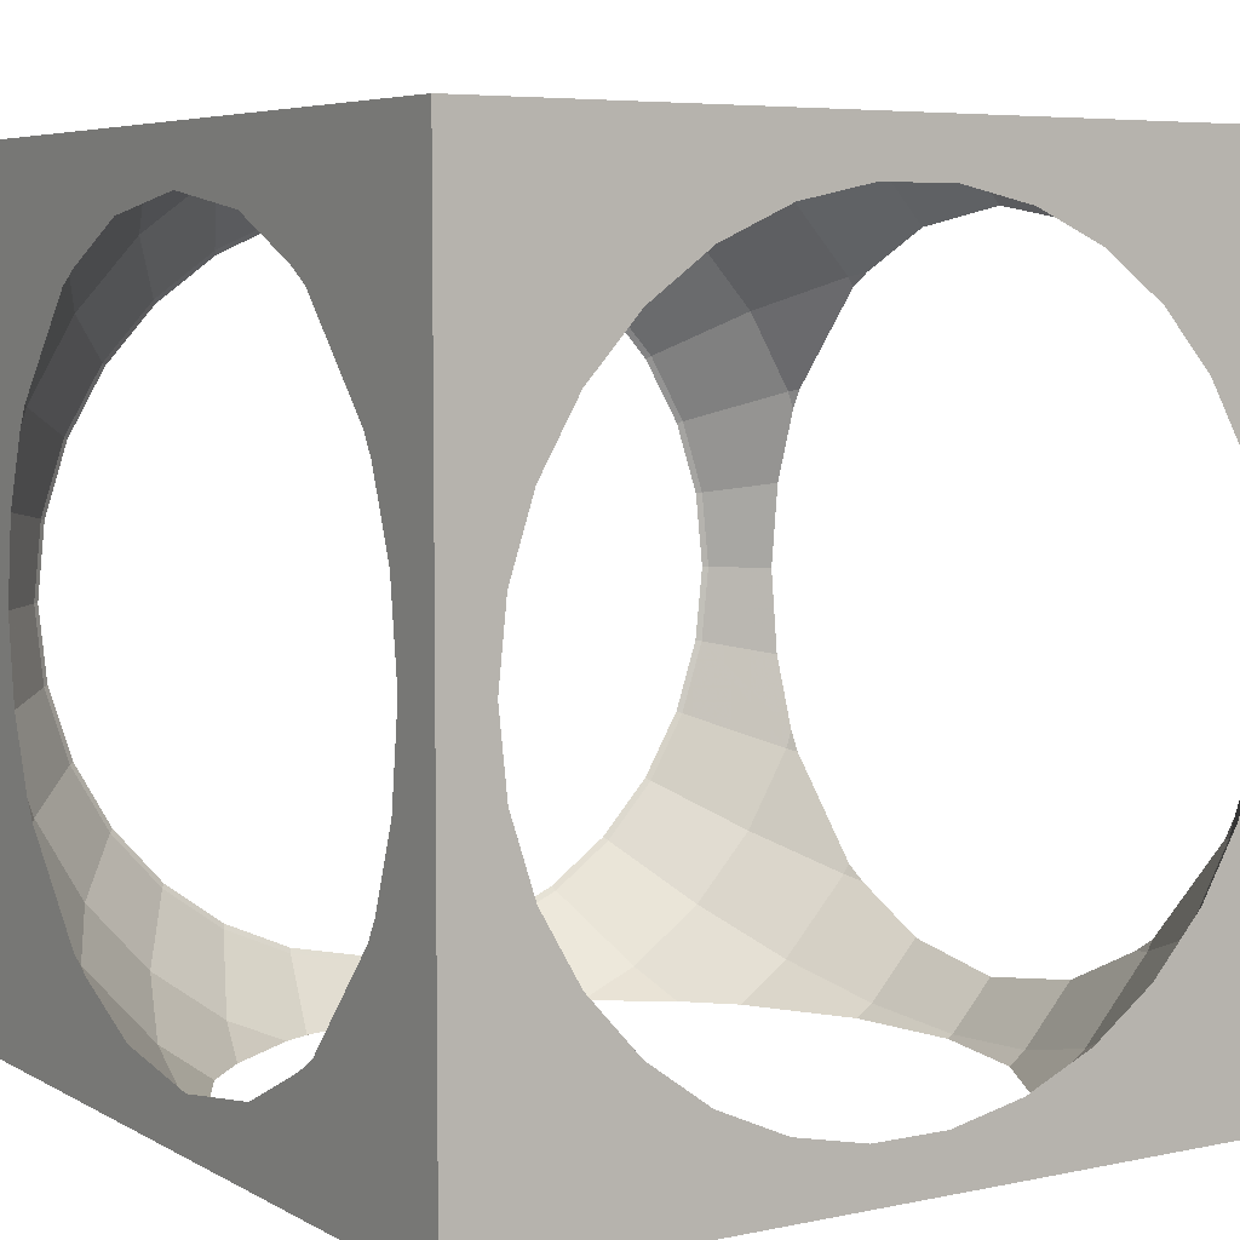
<metadata>
{"format":"obj","ext":"obj","renderer":"f3d","projection":"perspective","resolution":1024,"background":"white","views":[{"elev":5.8,"azim":147.5,"up":"+Y"}]}
</metadata>
<code>
v -7.5 6.533 0
v -7.5 6.409 -0.7942
v -7.5 3.339 -5.671
v -7.5 4.204 -4.918
v -7.5 0.5314 -6.471
v -7.5 -5.271 -3.927
v -7.5 -6.409 -0.7942
v -7.5 -5.449 -3.652
v -7.5 -5.18 -4.067
v -7.5 -4.204 -4.918
v -7.5 -2.954 -5.878
v -7.5 -7.5 -7.5
v -7.5 -1.594 -6.347
v -7.5 6.409 0.7942
v -7.5 6.209 2.079
v -7.5 5.449 3.652
v -7.5 5.271 3.927
v -7.5 5.18 4.067
v -7.5 3.339 5.671
v -7.5 4.204 4.918
v -7.5 1.594 6.347
v -7.5 0.5314 6.471
v -7.5 -2.954 5.878
v -7.5 -3.192 5.75
v -7.5 -5.18 4.067
v -7.5 -4.204 4.918
v -7.5 -6.209 2.079
v -7.5 -7.5 7.5
v -7.5 -6.533 0
v 6.453 1.372 7.5
v 5.997 2.734 7.5
v 6.027 2.683 7.5
v 5.337 3.878 7.5
v 4.414 4.902 7.5
v 3.298 5.713 7.5
v 2.039 6.274 7.5
v 0.6896 6.561 7.5
v -3.245 5.737 7.5
v -5.997 2.734 7.5
v -6.027 2.683 7.5
v -6.435 1.427 7.5
v -7.5 7.5 7.5
v -4.414 4.902 7.5
v -3.346 5.679 7.5
v -0.7466 6.549 7.5
v 6.459 -1.314 7.5
v 6.597 0 7.5
v 6.027 -2.683 7.5
v 5.298 -3.921 7.5
v 4.414 -4.902 7.5
v 2.039 -6.274 7.5
v 0.7466 -6.549 7.5
v -6.027 -2.683 7.5
v -6.597 0 7.5
v -0.6896 -6.561 7.5
v -2.039 -6.274 7.5
v -5.997 -2.734 7.5
v -6.453 -1.372 7.5
v 7.5 5.449 3.652
v 7.5 5.271 3.927
v 7.5 4.204 4.918
v 7.5 3.192 5.75
v 7.5 2.954 5.878
v 7.5 0 6.533
v 7.5 -5.271 3.927
v 7.5 -3.192 5.75
v 7.5 -2.954 5.878
v 7.5 -1.594 6.347
v 7.5 -7.5 7.5
v 7.5 6.533 0
v 7.5 7.5 -7.5
v 7.5 6.209 -2.079
v 7.5 4.204 -4.918
v 7.5 3.339 -5.671
v 7.5 3.192 -5.75
v 7.5 1.594 -6.347
v 7.5 0 -6.533
v 7.5 -5.271 -3.927
v 7.5 -6.209 -2.079
v 2.437 7.5 6.105
v 1.242 7.5 6.382
v 5.596 7.5 3.227
v 6.227 7.5 2.079
v 7.5 7.5 7.5
v 2.586 7.5 -6.037
v 2.437 7.5 -6.105
v 5.134 7.5 -4.067
v 6.289 7.5 -1.734
v -1.242 7.5 6.382
v -2.936 7.5 5.878
v -5.134 7.5 4.067
v -4.33 7.5 4.89
v -6.227 7.5 2.079
v -6.597 7.5 0
v -6.227 7.5 -2.079
v -7.5 7.5 -7.5
v -5.596 7.5 -3.227
v -2.437 7.5 -6.105
v -2.936 7.5 -5.878
v 6.597 0 -7.5
v 6.459 -1.314 -7.5
v 6.453 -1.372 -7.5
v 5.337 -3.878 -7.5
v 3.346 -5.679 -7.5
v 2.039 -6.274 -7.5
v 0.6896 -6.561 -7.5
v -5.337 -3.878 -7.5
v -5.298 -3.921 -7.5
v -3.346 -5.679 -7.5
v -0.7466 -6.549 -7.5
v 7.5 -7.5 -7.5
v 6.027 2.683 -7.5
v 4.414 4.902 -7.5
v 5.298 3.921 -7.5
v 3.346 5.679 -7.5
v 3.245 5.737 -7.5
v 0.7466 6.549 -7.5
v 0.6896 6.561 -7.5
v -3.245 5.737 -7.5
v -6.027 2.683 -7.5
v -6.435 1.427 -7.5
v -6.453 1.372 -7.5
v -0.6896 6.561 -7.5
v -2.039 6.274 -7.5
v -5.298 3.921 -7.5
v -2.586 -7.5 6.037
v -2.437 -7.5 6.105
v -3.686 -7.5 5.346
v -6.227 -7.5 2.079
v -0.7883 -7.5 -6.487
v -1.242 -7.5 -6.382
v -2.437 -7.5 -6.105
v -3.686 -7.5 -5.346
v -2.936 -7.5 -5.878
v -5.134 -7.5 -4.067
v -4.33 -7.5 -4.89
v -6.227 -7.5 -2.079
v -6.289 -7.5 -1.734
v -0.7883 -7.5 6.487
v 0.7883 -7.5 6.487
v 2.437 -7.5 6.105
v 1.242 -7.5 6.382
v 2.936 -7.5 5.878
v 5.134 -7.5 4.067
v 6.289 -7.5 1.734
v 6.597 -7.5 0
v 6.227 -7.5 -2.079
v 3.686 -7.5 -5.346
v 2.437 -7.5 -6.105
v 3.346 -5.795 -7.431
v 3.298 -5.713 -7.5
v 3.245 -5.737 -7.5
v 6.545 -1.391 -7.431
v 7.5 -2.954 -5.878
v -6.113 -2.722 7.431
v -7.391 -3.291 5.878
v -7.391 -3.291 -5.878
v -7.5 -3.192 -5.75
v 6.113 -6.789 4.067
v -7.5 -5.271 3.927
v -6.545 -4.755 5.878
v -7.391 -5.37 4.067
v 7.5 6.409 -0.7942
v 6.545 7.269 2.079
v 5.596 7.5 -3.227
v 6.691 -7.431 0
v 7.5 -6.409 0.7942
v -6.113 -6.789 -4.067
v 7.391 -3.291 5.878
v 6.545 7.269 -2.079
v 7.5 5.18 4.067
v 7.391 5.37 4.067
v 6.545 1.391 -7.431
v -6.691 -7.431 0
v -6.597 -7.5 0
v 5.337 3.878 -7.5
v 0.7883 7.5 -6.487
v -0.7883 7.5 -6.487
v -7.391 3.291 5.878
v 6.545 -1.391 7.431
v -4.045 -7.006 5.878
v -5.413 -6.012 5.878
v -7.391 -5.37 -4.067
v 0.6994 -6.655 -7.431
v 1.242 -7.5 -6.382
v 0.7883 -7.5 -6.487
v -6.113 -2.722 -7.431
v -3.346 -5.679 7.5
v -4.414 -4.902 7.5
v -3.346 -5.795 7.431
v -6.545 1.391 7.431
v -7.5 2.954 5.878
v 2.068 6.364 7.431
v 5.413 6.012 5.878
v 4.045 7.006 5.878
v 2.936 7.5 5.878
v 7.5 -5.18 4.067
v 6.435 -1.427 -7.5
v 7.5 -6.409 -0.7942
v -3.346 5.795 -7.431
v -6.435 -1.427 -7.5
v -6.459 -1.314 7.5
v 6.113 6.789 4.067
v 7.5 -4.204 4.918
v 7.5 -3.339 5.671
v 6.113 -2.722 7.431
v 6.435 -1.427 7.5
v 7.5 1.594 6.347
v 7.5 0.5314 6.471
v 6.545 1.391 7.431
v 6.545 -7.269 2.079
v 6.227 -7.5 2.079
v 6.289 -7.5 -1.734
v 6.545 -7.269 -2.079
v 7.5 -5.449 -3.652
v 7.5 -5.18 -4.067
v 0.7466 -6.549 -7.5
v 6.027 -2.683 -7.5
v -2.039 -6.274 -7.5
v -3.245 -5.737 -7.5
v 4.33 -7.5 4.89
v 3.686 -7.5 5.346
v -5.596 -7.5 -3.227
v -6.545 -7.269 -2.079
v 3.245 -5.737 7.5
v 4.045 -7.006 5.878
v 3.346 -5.795 7.431
v -7.5 -3.339 5.671
v 6.113 2.722 7.431
v 6.453 -1.372 7.5
v 6.691 0 7.431
v 6.459 1.314 7.5
v 7.5 2.954 -5.878
v 6.113 6.789 -4.067
v 4.33 7.5 -4.89
v -7.5 5.449 -3.652
v -7.5 5.271 -3.927
v 7.5 3.339 5.671
v 7.5 6.409 0.7942
v 4.477 4.973 7.431
v 5.298 3.921 7.5
v 7.391 5.37 -4.067
v 7.5 5.18 -4.067
v 7.5 5.449 -3.652
v 6.545 4.755 -5.878
v 7.5 5.271 -3.927
v 6.459 1.314 -7.5
v 5.413 3.933 -7.431
v 5.997 2.734 -7.5
v 7.5 -0.5314 -6.471
v 7.5 -3.339 -5.671
v 7.5 -3.192 -5.75
v 7.391 -3.291 -5.878
v -1.242 7.5 -6.382
v -7.391 3.291 -5.878
v -7.5 3.192 -5.75
v -5.413 3.933 -7.431
v -3.686 7.5 -5.346
v -4.477 4.973 -7.431
v -3.346 5.679 -7.5
v -4.414 4.902 -7.5
v 3.346 5.795 -7.431
v -6.453 1.372 7.5
v -6.459 1.314 7.5
v -3.346 5.795 7.431
v -7.5 3.192 5.75
v 5.997 -2.734 7.5
v 2.068 -6.364 7.431
v 7.5 -6.209 2.079
v 7.5 -5.449 3.652
v 7.391 -5.37 4.067
v 6.545 -4.755 5.878
v 7.5 -6.533 0
v 7.391 -5.37 -4.067
v 6.113 -6.789 -4.067
v 4.33 -7.5 -4.89
v -4.045 -7.006 -5.878
v -7.5 -6.409 0.7942
v -6.289 -7.5 1.734
v -7.5 -5.449 3.652
v -5.337 -3.878 7.5
v -5.413 -3.933 7.431
v -5.298 -3.921 7.5
v -4.477 -4.973 7.431
v 0.6994 -6.655 7.431
v 5.413 -3.933 7.431
v 3.346 -5.679 7.5
v 3.298 -5.713 7.5
v -6.545 -1.391 7.431
v -7.5 -1.594 6.347
v -7.5 -3.339 -5.671
v 7.5 -0.5314 6.471
v 7.5 6.209 2.079
v 6.597 7.5 0
v 6.691 7.431 0
v 3.686 7.5 -5.346
v 6.435 1.427 7.5
v -2.437 7.5 6.105
v 0.6994 6.655 7.431
v -0.7883 7.5 6.487
v 0.7883 7.5 6.487
v -4.477 4.973 7.431
v -5.298 3.921 7.5
v 7.391 3.291 -5.878
v 7.5 -1.594 -6.347
v 7.5 0.5314 -6.471
v 5.413 -3.933 -7.431
v 5.997 -2.734 -7.5
v 6.113 -2.722 -7.431
v 7.5 -4.204 -4.918
v -6.027 -2.683 -7.5
v -6.459 1.314 -7.5
v -5.337 3.878 -7.5
v -5.997 2.734 -7.5
v -7.5 -6.209 -2.079
v -6.545 7.269 -2.079
v 3.298 5.713 -7.5
v -6.691 0 7.431
v -7.5 -0.5314 6.471
v -7.5 0 6.533
v 3.245 5.737 7.5
v 7.391 3.291 5.878
v 5.134 -7.5 -4.067
v 5.596 -7.5 -3.227
v 2.936 -7.5 -5.878
v -0.6994 -6.655 -7.431
v -0.6896 -6.561 -7.5
v -5.413 -3.933 -7.431
v -5.997 -2.734 -7.5
v 5.596 -7.5 3.227
v -6.545 -7.269 2.079
v -0.6994 -6.655 7.431
v -5.596 -7.5 3.227
v 5.337 -3.878 7.5
v -0.7466 -6.549 7.5
v -6.113 6.789 -4.067
v -5.134 7.5 -4.067
v -4.33 7.5 -4.89
v -3.686 7.5 5.346
v -4.045 7.006 5.878
v 3.686 7.5 5.346
v 4.33 7.5 4.89
v 6.227 7.5 -2.079
v 5.413 6.012 -5.878
v 2.936 7.5 -5.878
v 4.045 7.006 -5.878
v 3.346 5.795 7.431
v -0.6896 6.561 7.5
v 0.7466 6.549 7.5
v -0.6994 6.655 7.431
v 6.113 2.722 -7.431
v 6.691 0 -7.431
v 4.477 -4.973 -7.431
v 6.545 -4.755 -5.878
v 5.298 -3.921 -7.5
v 4.414 -4.902 -7.5
v -0.6994 6.655 -7.431
v -6.113 2.722 -7.431
v -6.545 1.391 -7.431
v -6.545 4.755 -5.878
v -6.691 0 -7.431
v -6.597 0 -7.5
v -6.453 -1.372 -7.5
v -6.545 -1.391 -7.431
v -6.545 7.269 2.079
v -6.573 7.5 0.1371
v -6.573 7.5 -0.1371
v -6.691 7.431 0
v -7.5 6.209 -2.079
v -2.068 6.364 -7.431
v 0.6994 6.655 -7.431
v 4.477 4.973 -7.431
v -6.113 6.789 4.067
v -7.391 5.37 4.067
v 5.413 -6.012 -5.878
v 4.045 -7.006 -5.878
v 2.068 -6.364 -7.431
v -5.413 -6.012 -5.878
v -6.545 -4.755 -5.878
v -2.586 -7.5 -6.037
v -2.068 -6.364 -7.431
v -2.068 -6.364 7.431
v -6.113 -6.789 4.067
v -5.134 -7.5 4.067
v -4.33 -7.5 4.89
v -3.298 -5.713 7.5
v -3.245 -5.737 7.5
v -6.435 -1.427 7.5
v 5.413 -6.012 5.878
v 4.477 -4.973 7.431
v -7.5 1.594 -6.347
v 5.134 7.5 4.067
v 6.545 4.755 5.878
v 5.413 3.933 7.431
v 3.346 5.679 7.5
v -5.413 6.012 5.878
v -5.337 3.878 7.5
v -5.413 3.933 7.431
v -2.068 6.364 7.431
v 6.453 1.372 -7.5
v 6.435 1.427 -7.5
v -4.414 -4.902 -7.5
v -4.477 -4.973 -7.431
v -4.045 7.006 -5.878
v -7.5 2.954 -5.878
v -7.5 -0.5314 -6.471
v -7.391 5.37 -4.067
v -7.5 5.18 -4.067
v -5.413 6.012 -5.878
v -0.7466 6.549 -7.5
v -3.298 5.713 -7.5
v 2.039 6.274 -7.5
v 1.242 7.5 -6.382
v 2.068 6.364 -7.431
v -6.113 2.722 7.431
v -5.596 7.5 3.227
v 0.6896 -6.561 7.5
v -2.936 -7.5 5.878
v 6.289 7.5 1.734
v -2.039 6.274 7.5
v -3.298 5.713 7.5
v -7.5 0 -6.533
v -6.545 4.755 5.878
v -1.242 -7.5 6.382
v -3.298 -5.713 -7.5
v -3.346 -5.795 -7.431
v -6.459 -1.314 -7.5
f 96 1 42
f 96 2 1
f 96 369 2
f 96 236 369
f 96 237 236
f 96 408 237
f 96 4 408
f 96 3 4
f 96 256 3
f 96 405 256
f 96 391 405
f 96 5 391
f 96 422 5
f 12 422 96
f 422 12 406
f 12 6 9
f 7 12 29
f 315 12 7
f 8 12 315
f 6 12 8
f 10 12 9
f 291 12 10
f 158 12 291
f 11 12 158
f 13 12 11
f 406 12 13
f 14 42 1
f 15 42 14
f 16 42 15
f 17 42 16
f 18 42 17
f 20 42 18
f 19 42 20
f 266 42 19
f 192 42 266
f 21 42 192
f 22 42 21
f 320 42 22
f 28 320 319
f 28 319 290
f 28 160 280
f 320 28 42
f 23 28 290
f 24 28 23
f 228 28 24
f 26 28 228
f 25 28 26
f 160 28 25
f 27 28 280
f 278 28 27
f 29 28 278
f 28 29 12
f 84 47 69
f 84 232 47
f 84 30 232
f 84 297 30
f 84 32 297
f 84 31 32
f 84 33 31
f 84 241 33
f 84 34 241
f 84 395 34
f 84 35 395
f 84 321 35
f 84 36 321
f 84 349 36
f 84 37 349
f 84 348 37
f 42 38 420
f 42 39 397
f 42 41 40
f 42 264 263
f 264 42 54
f 41 42 263
f 39 42 40
f 303 42 397
f 43 42 303
f 44 42 43
f 421 42 44
f 38 42 421
f 45 42 420
f 348 42 45
f 42 348 84
f 46 69 47
f 230 69 46
f 207 69 230
f 48 69 207
f 267 69 48
f 334 69 267
f 49 69 334
f 50 69 49
f 287 69 50
f 288 69 287
f 225 69 288
f 51 69 225
f 52 69 51
f 417 69 52
f 55 69 417
f 28 387 386
f 28 57 53
f 28 388 58
f 28 202 54
f 28 54 42
f 55 28 69
f 335 28 55
f 56 28 335
f 387 28 56
f 188 28 386
f 189 28 188
f 283 28 189
f 281 28 283
f 57 28 281
f 388 28 53
f 202 28 58
f 84 70 71
f 84 239 70
f 84 293 239
f 84 59 293
f 84 60 59
f 84 171 60
f 84 61 171
f 84 238 61
f 84 62 238
f 84 63 62
f 84 208 63
f 84 209 208
f 84 64 209
f 69 64 84
f 64 69 292
f 69 65 197
f 167 69 273
f 269 69 167
f 270 69 269
f 65 69 270
f 204 69 197
f 205 69 204
f 66 69 205
f 67 69 66
f 68 69 67
f 292 69 68
f 163 71 70
f 72 71 163
f 244 71 72
f 246 71 244
f 243 71 246
f 73 71 243
f 74 71 73
f 75 71 74
f 233 71 75
f 76 71 233
f 306 71 76
f 77 71 306
f 111 77 250
f 111 250 305
f 111 78 215
f 77 111 71
f 154 111 305
f 252 111 154
f 251 111 252
f 310 111 251
f 216 111 310
f 78 111 216
f 79 111 215
f 199 111 79
f 273 111 199
f 111 273 69
f 84 301 42
f 84 81 301
f 84 80 81
f 84 196 80
f 84 341 196
f 84 342 341
f 84 392 342
f 84 82 392
f 84 83 82
f 84 419 83
f 84 294 419
f 177 71 178
f 413 71 177
f 86 71 413
f 85 71 86
f 345 71 85
f 296 71 345
f 235 71 296
f 87 71 235
f 165 71 87
f 343 71 165
f 88 71 343
f 294 71 88
f 71 294 84
f 300 42 301
f 89 42 300
f 298 42 89
f 90 42 298
f 339 42 90
f 92 42 339
f 91 42 92
f 416 42 91
f 93 42 416
f 366 42 93
f 94 42 366
f 96 367 95
f 94 96 42
f 367 96 94
f 97 96 95
f 337 96 97
f 338 96 337
f 258 96 338
f 99 96 258
f 98 96 99
f 254 96 98
f 178 96 254
f 96 178 71
f 111 100 71
f 111 101 100
f 111 102 101
f 111 198 102
f 111 218 198
f 111 308 218
f 111 103 308
f 111 355 103
f 111 356 355
f 111 104 356
f 111 151 104
f 111 152 151
f 111 105 152
f 111 217 105
f 111 106 217
f 111 327 106
f 12 220 219
f 12 329 107
f 12 201 311
f 12 427 363
f 427 12 362
f 201 12 363
f 329 12 311
f 108 12 107
f 402 12 108
f 109 12 402
f 425 12 109
f 220 12 425
f 110 12 219
f 327 12 110
f 12 327 111
f 247 71 100
f 400 71 247
f 401 71 400
f 112 71 401
f 249 71 112
f 176 71 249
f 114 71 176
f 113 71 114
f 115 71 113
f 317 71 115
f 116 71 317
f 412 71 116
f 117 71 412
f 118 71 117
f 123 71 118
f 96 119 411
f 96 314 120
f 96 121 122
f 96 312 362
f 96 362 12
f 123 96 71
f 410 96 123
f 124 96 410
f 119 96 124
f 260 96 411
f 261 96 260
f 125 96 261
f 313 96 125
f 314 96 313
f 121 96 120
f 312 96 122
f 28 139 69
f 28 424 139
f 28 127 424
f 28 126 127
f 28 418 126
f 28 128 418
f 28 385 128
f 28 384 385
f 28 333 384
f 28 129 333
f 28 279 129
f 28 175 279
f 130 12 186
f 131 12 130
f 132 12 131
f 380 12 132
f 134 12 380
f 133 12 134
f 136 12 133
f 135 12 136
f 223 12 135
f 137 12 223
f 138 12 137
f 175 12 138
f 12 175 28
f 140 69 139
f 142 69 140
f 141 69 142
f 143 69 141
f 222 69 143
f 221 69 222
f 144 69 221
f 330 69 144
f 212 69 330
f 145 69 212
f 146 69 145
f 146 111 69
f 213 111 146
f 147 111 213
f 324 111 147
f 323 111 324
f 276 111 323
f 148 111 276
f 325 111 148
f 149 111 325
f 185 111 149
f 186 111 185
f 111 186 12
f 390 49 286
f 49 390 50
f 282 284 161
f 31 394 229
f 394 31 33
f 150 151 152
f 89 399 298
f 389 159 226
f 155 388 53
f 388 155 289
f 153 154 305
f 154 153 253
f 289 155 156
f 407 237 408
f 157 158 291
f 203 393 194
f 344 346 262
f 365 16 15
f 16 365 374
f 349 193 36
f 193 349 299
f 66 205 169
f 159 221 226
f 221 159 144
f 152 377 150
f 377 152 105
f 160 162 280
f 230 180 207
f 161 25 26
f 25 161 162
f 365 373 374
f 80 193 81
f 72 163 170
f 67 180 68
f 180 67 169
f 275 354 375
f 164 172 203
f 234 165 87
f 41 263 191
f 166 167 273
f 167 166 211
f 214 324 147
f 324 214 275
f 168 378 379
f 148 376 325
f 206 272 286
f 169 272 206
f 27 331 278
f 414 116 262
f 116 414 412
f 165 170 343
f 170 165 234
f 172 393 203
f 227 226 268
f 171 393 172
f 393 171 61
f 375 353 150
f 375 354 353
f 173 233 304
f 233 173 76
f 138 174 175
f 174 138 224
f 379 187 157
f 176 248 114
f 357 177 178
f 177 357 371
f 415 191 179
f 46 231 180
f 231 46 47
f 292 68 180
f 190 181 182
f 78 216 274
f 67 66 169
f 275 375 376
f 9 379 10
f 379 9 183
f 184 185 377
f 185 184 186
f 25 162 160
f 187 364 157
f 284 188 190
f 188 284 189
f 127 190 382
f 190 127 126
f 268 52 51
f 52 268 285
f 268 141 142
f 188 386 190
f 318 264 54
f 264 318 191
f 191 192 179
f 192 191 21
f 210 232 30
f 393 322 229
f 195 347 193
f 203 194 195
f 196 193 80
f 193 196 195
f 197 65 271
f 400 173 401
f 153 102 198
f 199 79 214
f 370 119 124
f 119 370 200
f 201 363 364
f 201 187 311
f 187 201 364
f 245 234 344
f 202 58 289
f 423 18 374
f 18 423 20
f 39 40 415
f 316 367 368
f 367 316 95
f 164 82 83
f 82 164 203
f 289 23 290
f 23 289 156
f 21 191 22
f 19 179 266
f 272 205 204
f 205 272 169
f 206 207 180
f 207 206 48
f 180 169 206
f 238 62 322
f 208 209 210
f 269 167 211
f 211 330 159
f 330 211 212
f 271 211 159
f 143 268 226
f 268 143 141
f 213 214 147
f 214 215 274
f 215 214 79
f 354 216 310
f 216 354 274
f 217 377 105
f 377 217 184
f 198 309 153
f 309 198 218
f 381 110 219
f 110 381 326
f 220 381 219
f 381 220 426
f 226 221 222
f 223 224 137
f 224 223 168
f 138 137 224
f 161 228 156
f 228 161 26
f 288 227 225
f 389 226 227
f 23 156 24
f 24 156 228
f 297 229 210
f 229 297 32
f 46 180 230
f 232 231 47
f 231 232 210
f 233 75 304
f 163 295 170
f 295 163 70
f 235 234 87
f 234 235 346
f 407 236 237
f 238 393 61
f 393 238 322
f 322 210 229
f 239 295 70
f 295 239 164
f 395 240 34
f 240 395 347
f 194 393 240
f 229 32 31
f 394 33 241
f 423 19 20
f 19 423 179
f 245 243 242
f 243 245 73
f 170 244 72
f 244 170 242
f 245 74 73
f 74 245 304
f 246 244 242
f 173 304 351
f 247 352 173
f 352 247 100
f 248 249 351
f 249 248 176
f 352 250 77
f 250 352 153
f 354 253 309
f 251 252 253
f 252 154 253
f 259 200 409
f 357 254 370
f 254 357 178
f 328 187 379
f 255 3 256
f 358 257 360
f 183 6 8
f 277 378 168
f 99 258 404
f 414 86 413
f 259 260 200
f 260 259 261
f 317 262 116
f 262 86 414
f 86 262 85
f 263 264 191
f 318 202 289
f 202 318 54
f 89 350 399
f 350 89 300
f 2 368 1
f 368 2 316
f 265 302 396
f 266 179 192
f 48 206 267
f 286 267 206
f 267 286 334
f 272 159 389
f 268 225 227
f 225 268 51
f 272 271 159
f 211 270 269
f 270 211 271
f 211 145 212
f 166 145 211
f 145 166 146
f 65 270 271
f 197 272 204
f 272 197 271
f 166 213 146
f 213 166 214
f 166 199 214
f 199 166 273
f 214 274 275
f 274 354 275
f 276 376 148
f 131 381 132
f 184 130 186
f 130 184 326
f 133 134 277
f 226 222 143
f 331 333 129
f 333 331 383
f 174 278 331
f 278 174 29
f 174 279 175
f 279 174 331
f 129 279 331
f 174 7 29
f 7 174 224
f 224 315 7
f 223 135 168
f 136 168 135
f 168 136 277
f 331 280 162
f 280 331 27
f 161 383 162
f 281 283 282
f 284 283 189
f 283 284 282
f 285 55 417
f 55 285 332
f 272 389 390
f 286 272 390
f 287 227 288
f 319 289 290
f 336 316 407
f 316 2 369
f 168 379 183
f 379 291 10
f 291 379 157
f 292 231 64
f 231 292 180
f 231 209 64
f 209 231 210
f 239 293 164
f 295 419 294
f 419 295 164
f 88 295 294
f 295 88 170
f 346 235 296
f 243 246 242
f 344 234 346
f 59 164 293
f 164 59 172
f 60 171 172
f 210 30 297
f 90 399 340
f 399 90 298
f 300 299 350
f 299 300 301
f 303 302 43
f 302 303 398
f 302 44 43
f 44 302 265
f 75 74 304
f 305 250 153
f 352 306 173
f 306 352 77
f 354 309 307
f 307 103 355
f 308 307 309
f 307 308 103
f 253 153 309
f 309 218 308
f 354 251 253
f 251 354 310
f 329 311 187
f 11 364 13
f 364 11 157
f 312 122 359
f 257 259 360
f 259 125 261
f 125 259 257
f 313 125 257
f 157 11 158
f 257 314 313
f 314 257 358
f 224 168 183
f 224 8 315
f 8 224 183
f 277 426 378
f 365 366 93
f 366 365 368
f 404 258 338
f 316 97 95
f 97 316 336
f 372 114 248
f 114 372 113
f 115 262 317
f 318 22 191
f 22 318 320
f 318 319 320
f 319 318 289
f 321 193 347
f 193 321 36
f 41 415 40
f 415 41 191
f 365 416 373
f 416 365 93
f 14 365 15
f 62 63 322
f 210 63 208
f 63 210 322
f 215 78 274
f 275 276 323
f 276 275 376
f 324 275 323
f 377 325 376
f 325 377 149
f 149 377 185
f 326 327 110
f 329 328 107
f 328 329 187
f 426 403 378
f 326 131 130
f 131 326 381
f 133 277 136
f 159 330 144
f 383 331 162
f 140 332 285
f 332 140 139
f 155 161 156
f 384 333 383
f 284 190 182
f 334 286 49
f 55 332 335
f 142 285 268
f 285 142 140
f 155 282 161
f 282 57 281
f 57 282 155
f 358 360 255
f 337 97 336
f 336 338 337
f 338 336 404
f 339 340 92
f 341 195 196
f 342 195 341
f 203 342 392
f 342 203 195
f 170 88 343
f 346 296 345
f 245 242 234
f 242 170 234
f 245 344 372
f 262 345 85
f 345 262 346
f 194 240 347
f 195 194 347
f 59 60 172
f 81 299 301
f 299 81 193
f 348 299 37
f 299 348 350
f 299 349 37
f 350 348 45
f 304 245 351
f 306 76 173
f 101 352 100
f 352 101 153
f 153 101 102
f 108 107 328
f 104 353 356
f 353 104 150
f 354 307 353
f 355 353 307
f 353 355 356
f 122 121 359
f 370 410 357
f 410 370 124
f 358 121 120
f 121 358 359
f 3 360 4
f 360 3 255
f 361 312 359
f 312 361 362
f 363 427 364
f 183 9 6
f 14 368 365
f 368 14 1
f 94 366 368
f 367 94 368
f 409 404 336
f 236 316 369
f 316 236 407
f 370 99 404
f 99 370 98
f 370 254 98
f 117 371 118
f 372 344 262
f 115 372 262
f 372 115 113
f 340 265 396
f 373 423 374
f 339 90 340
f 373 92 340
f 92 373 91
f 17 374 18
f 16 374 17
f 327 184 106
f 184 327 326
f 184 217 106
f 150 104 151
f 376 375 150
f 376 150 377
f 378 403 379
f 403 328 379
f 426 134 380
f 134 426 277
f 426 132 381
f 132 426 380
f 382 335 332
f 335 382 56
f 383 385 384
f 385 383 181
f 386 387 190
f 58 388 289
f 418 128 181
f 284 182 161
f 390 389 227
f 287 390 227
f 390 287 50
f 53 57 155
f 359 405 391
f 405 359 255
f 82 203 392
f 393 229 394
f 393 394 240
f 241 240 394
f 240 241 34
f 347 35 321
f 347 395 35
f 340 396 373
f 423 415 179
f 303 397 398
f 39 398 397
f 398 39 415
f 399 265 340
f 247 173 400
f 112 351 249
f 351 401 173
f 401 351 112
f 248 245 372
f 351 245 248
f 403 109 402
f 109 403 426
f 108 403 402
f 403 108 328
f 200 370 404
f 359 358 255
f 255 256 405
f 120 314 358
f 364 406 13
f 360 336 407
f 408 360 407
f 360 408 4
f 259 409 360
f 409 336 360
f 371 123 118
f 123 371 357
f 200 404 409
f 123 357 410
f 411 119 200
f 411 200 260
f 414 117 412
f 117 414 371
f 371 413 177
f 413 371 414
f 398 415 423
f 302 398 423
f 416 91 373
f 52 285 417
f 418 190 126
f 190 418 181
f 382 387 56
f 387 382 190
f 182 383 161
f 182 181 383
f 181 128 385
f 419 164 83
f 399 45 420
f 45 399 350
f 38 399 420
f 399 38 265
f 265 421 44
f 359 391 5
f 361 5 422
f 5 361 359
f 373 396 423
f 396 302 423
f 382 424 127
f 424 332 139
f 332 424 382
f 38 421 265
f 220 425 426
f 425 109 426
f 361 427 362
f 427 361 364
f 406 361 422
f 361 406 364

</code>
